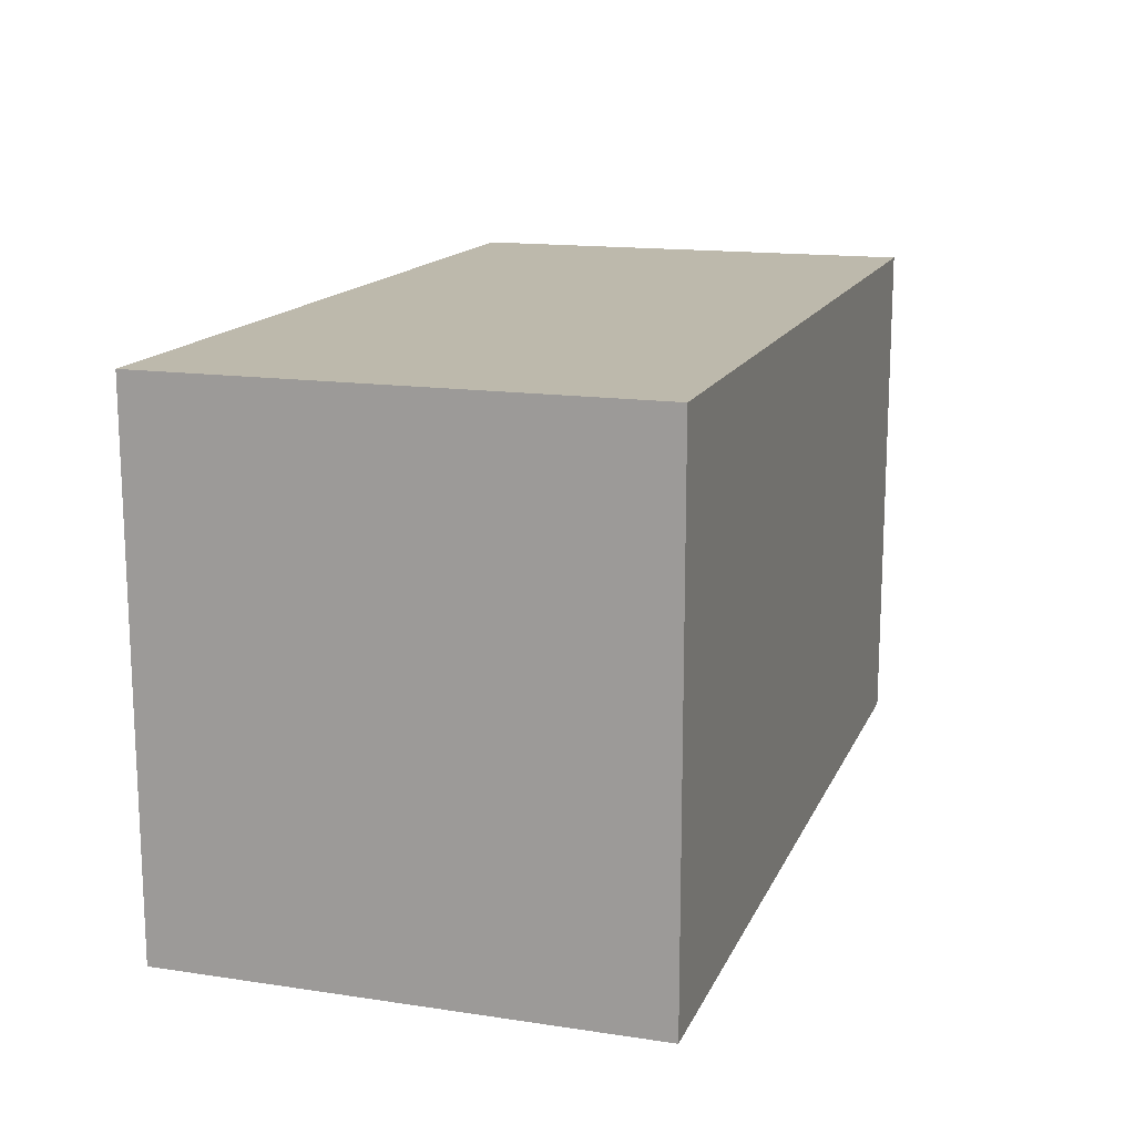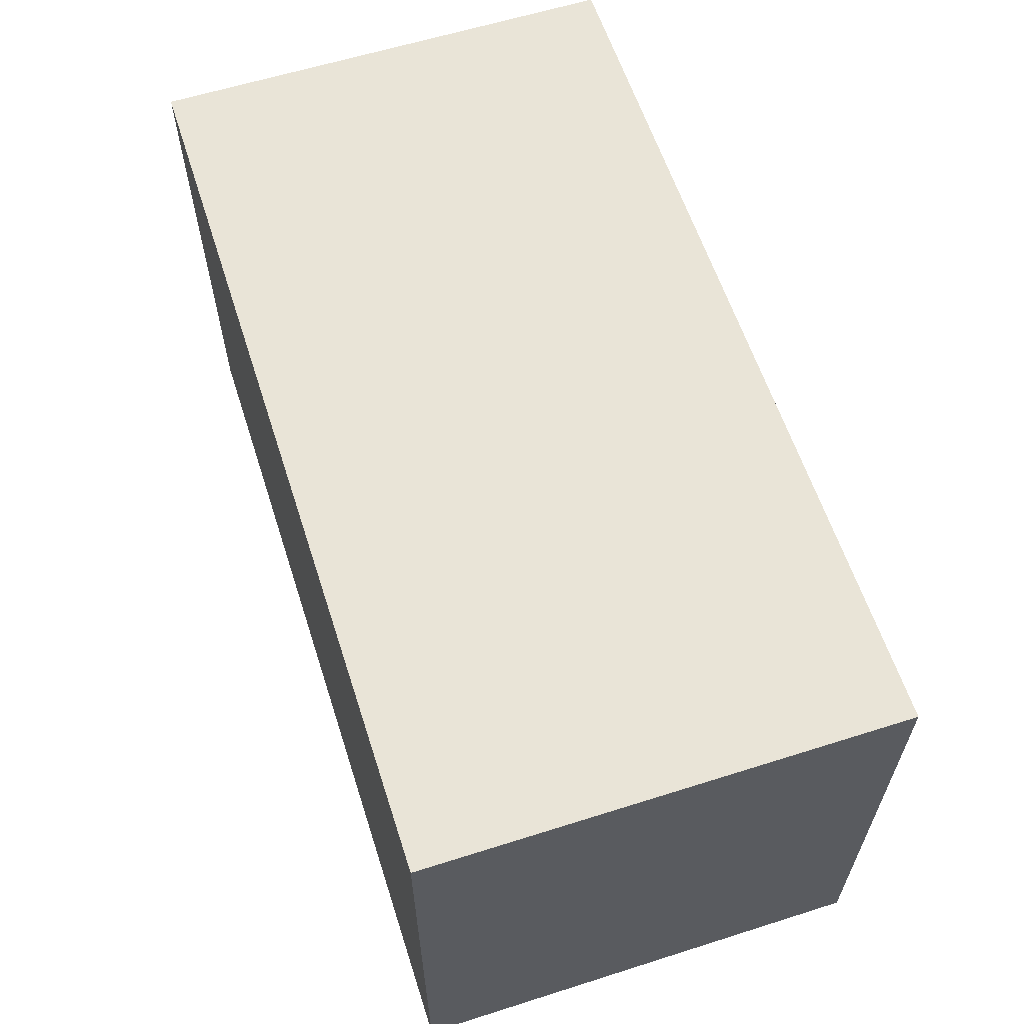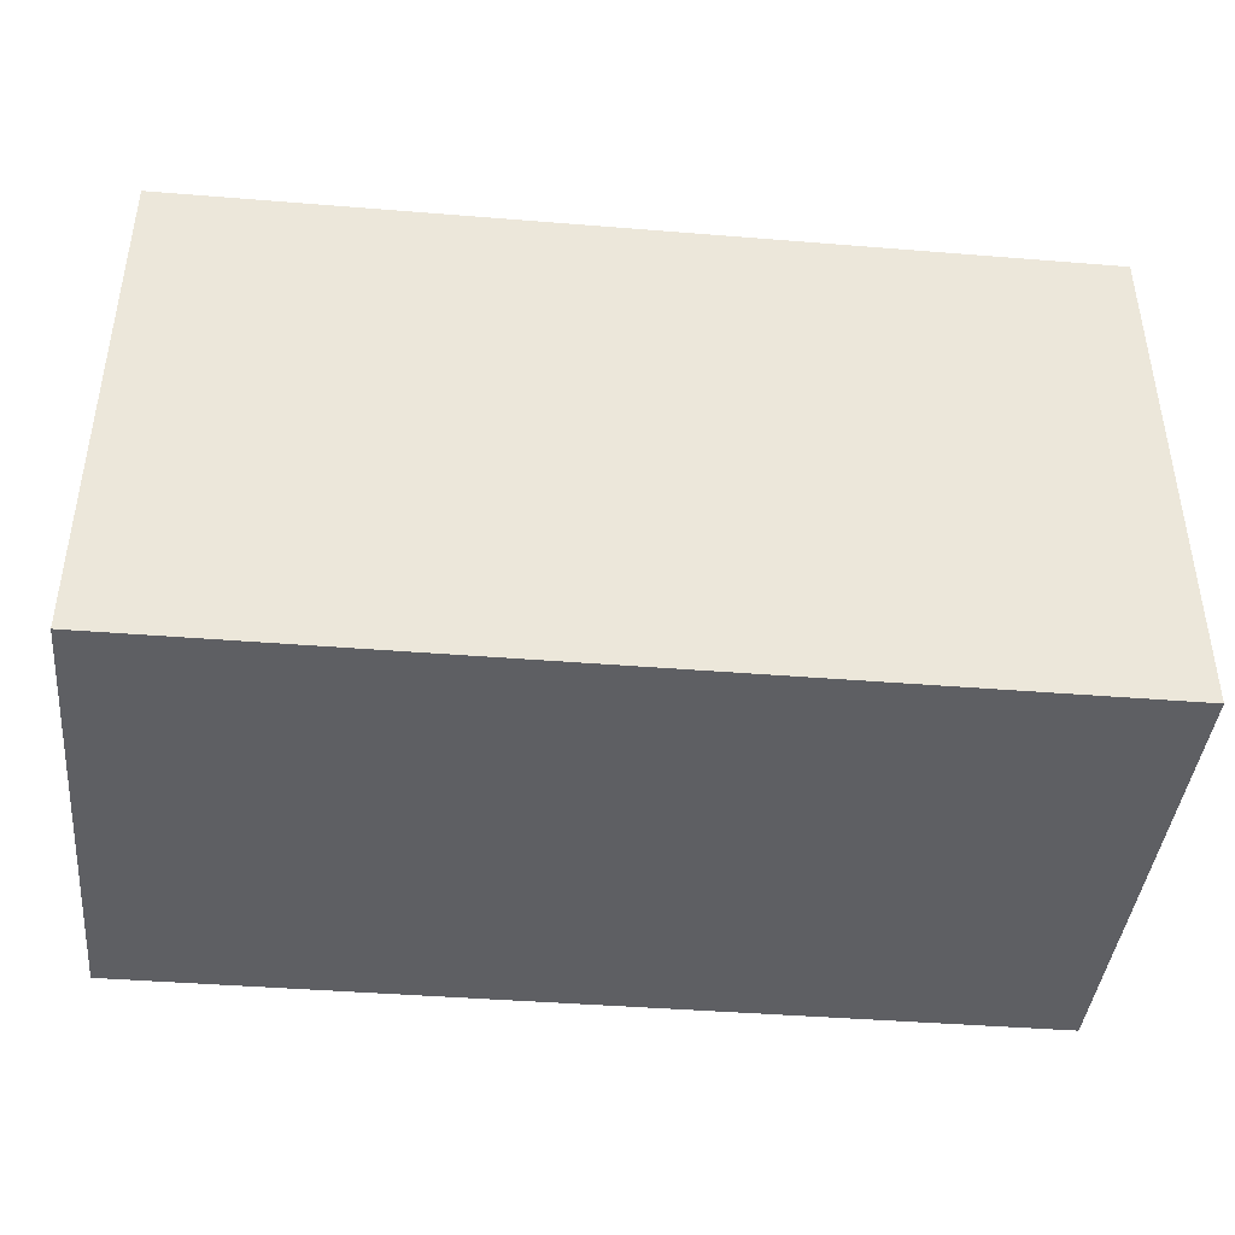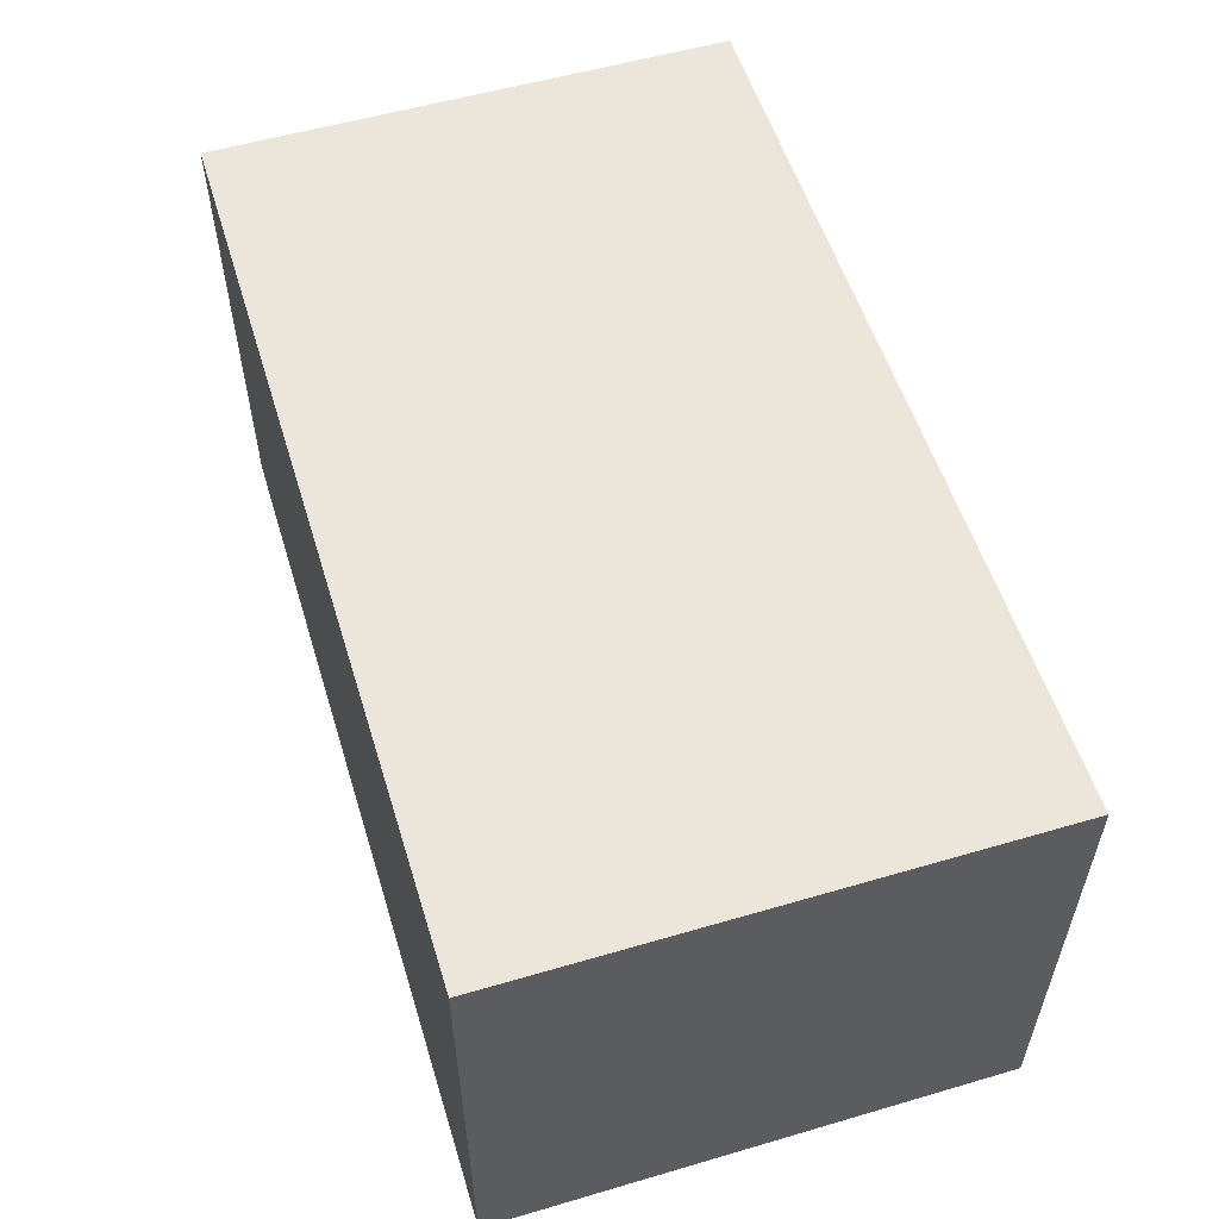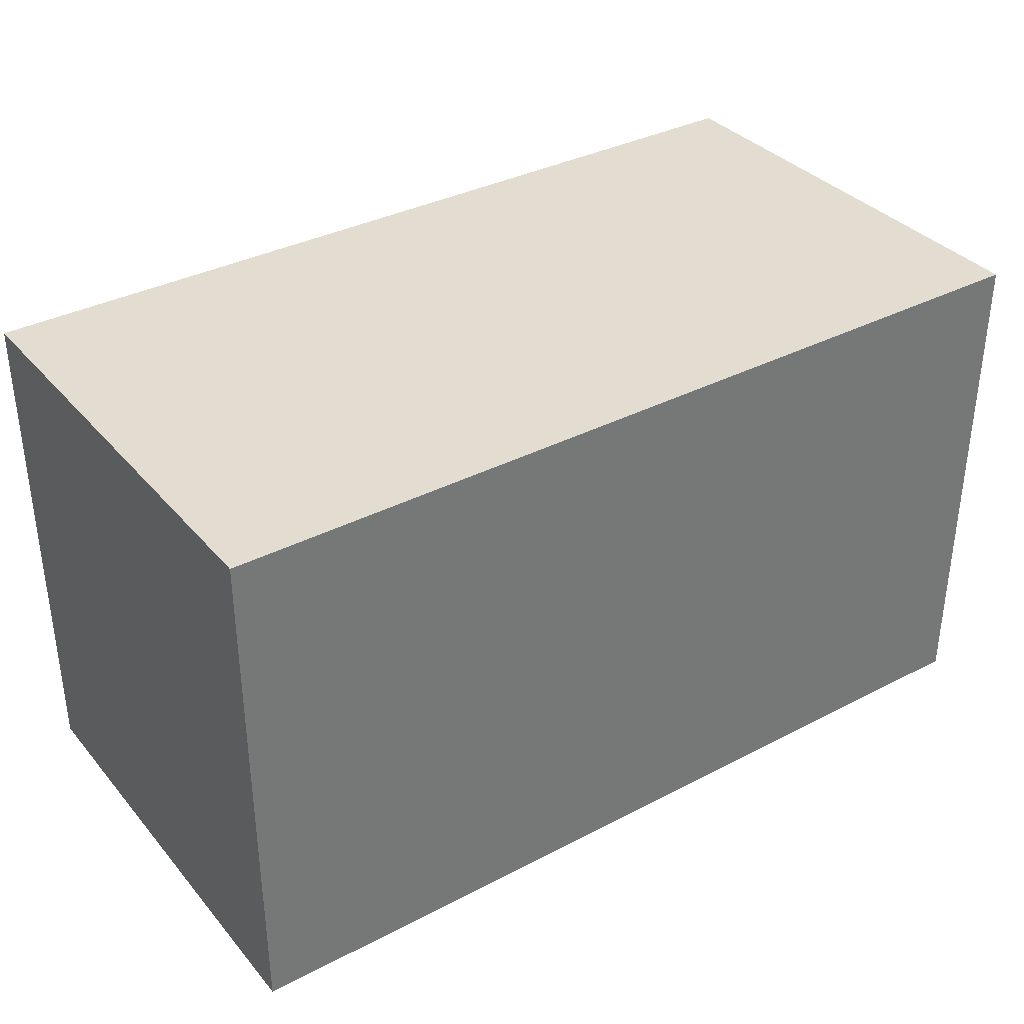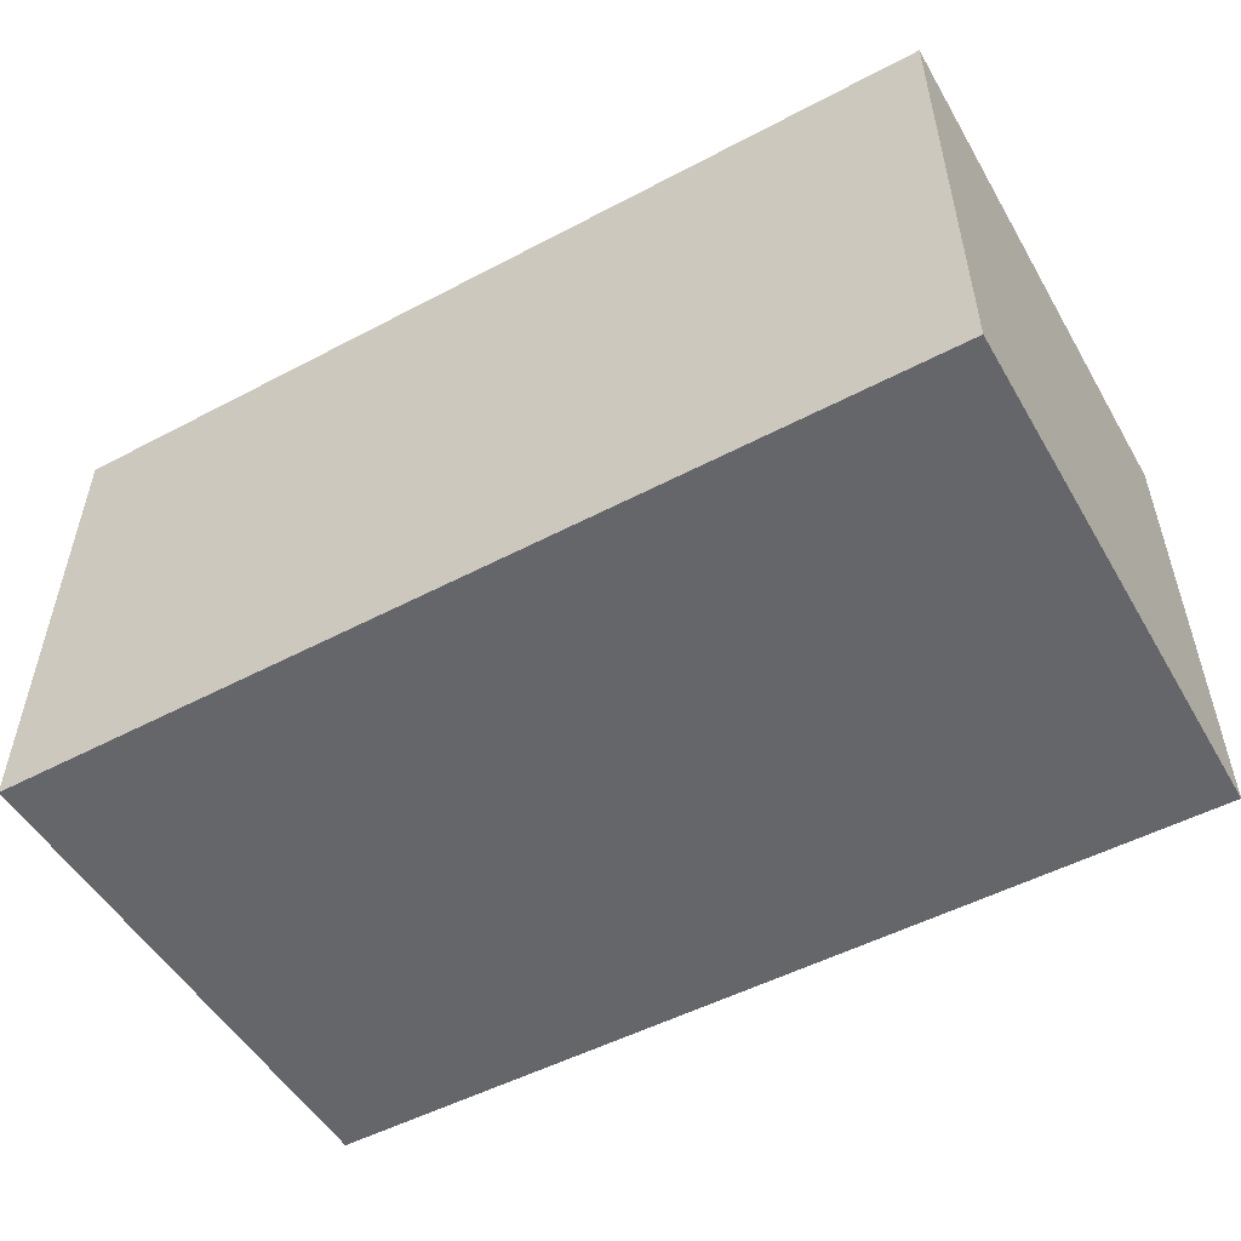
<metadata>
{"format":"obj","ext":"obj","renderer":"f3d","projection":"perspective","resolution":1024,"background":"white","views":[{"elev":15.0,"azim":-72.3,"up":"+Y"},{"elev":60.8,"azim":-107.9,"up":"+Y"},{"elev":-41.7,"azim":174.4,"up":"+Y"},{"elev":55.4,"azim":-107.1,"up":"+Z"},{"elev":35.3,"azim":145.4,"up":"+Y"},{"elev":-51.8,"azim":29.7,"up":"+Z"}]}
</metadata>
<code>
v -30 7 29
v -30 7 27
v -30 7 19
v -30 8 29
v -30 8 27
v -30 17 29
v -30 17 27
v -30 18 29
v -30 18 27
v -30 18 19
v -11 7 29
v -11 7 27
v -11 7 19
v -11 8 29
v -11 8 27
v -11 17 29
v -11 17 27
v -11 18 29
v -11 18 27
v -11 18 19
v -30 7 29
v -30 8 29
v -30 17 29
v -30 18 29
v -28 7 29
v -28 8 29
v -27 7 29
v -27 8 29
v -11 7 29
v -11 8 29
v -11 17 29
v -11 18 29
v -30 7 19
v -30 18 19
v -11 7 19
v -11 18 19
v -30 7 29
v -28 7 29
v -27 7 29
v -11 7 29
v -30 7 27
v -28 7 27
v -27 7 27
v -11 7 27
v -30 7 19
v -11 7 19
v -30 18 29
v -11 18 29
v -30 18 27
v -11 18 27
v -30 18 19
v -11 18 19
f 4 2 1
f 5 3 2
f 5 2 4
f 6 5 4
f 7 3 5
f 7 5 6
f 8 7 6
f 9 3 7
f 9 7 8
f 10 3 9
f 11 12 14
f 12 13 15
f 14 12 15
f 14 15 16
f 15 13 17
f 16 15 17
f 16 17 18
f 17 13 19
f 18 17 19
f 19 13 20
f 25 22 21
f 26 23 22
f 26 22 25
f 27 26 25
f 28 23 26
f 28 26 27
f 29 28 27
f 30 23 28
f 30 28 29
f 31 24 23
f 31 23 30
f 32 24 31
f 33 34 35
f 35 34 36
f 41 38 37
f 42 39 38
f 42 38 41
f 43 40 39
f 43 39 42
f 44 40 43
f 45 42 41
f 45 43 42
f 45 44 43
f 46 44 45
f 47 48 49
f 49 48 50
f 49 50 51
f 51 50 52

</code>
